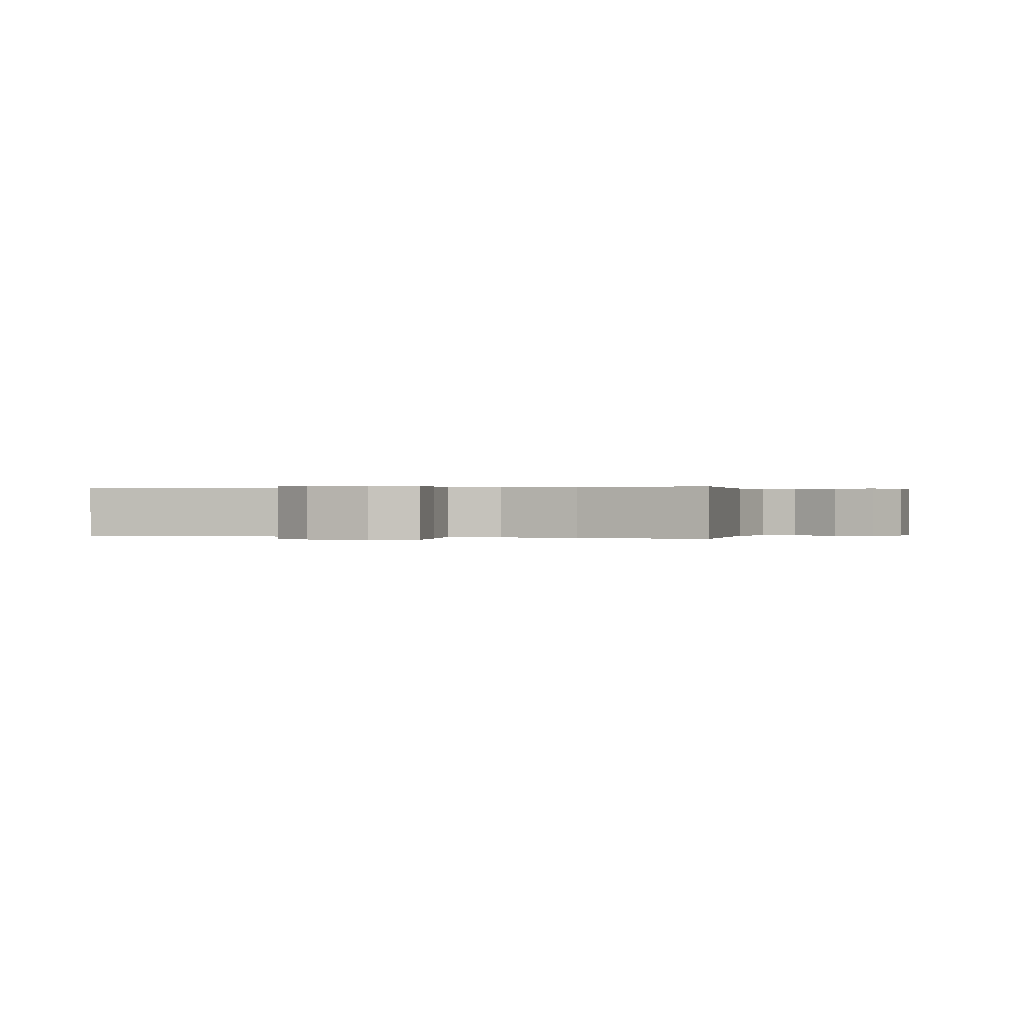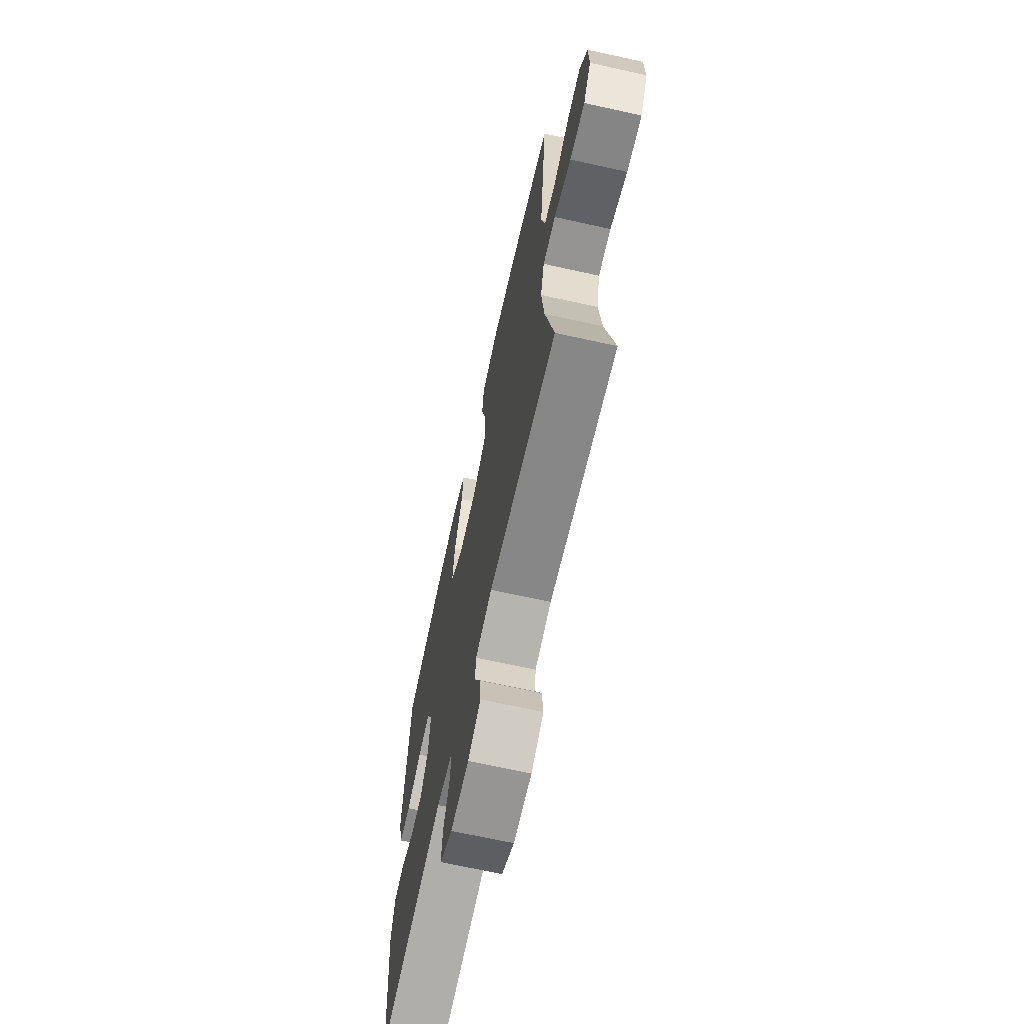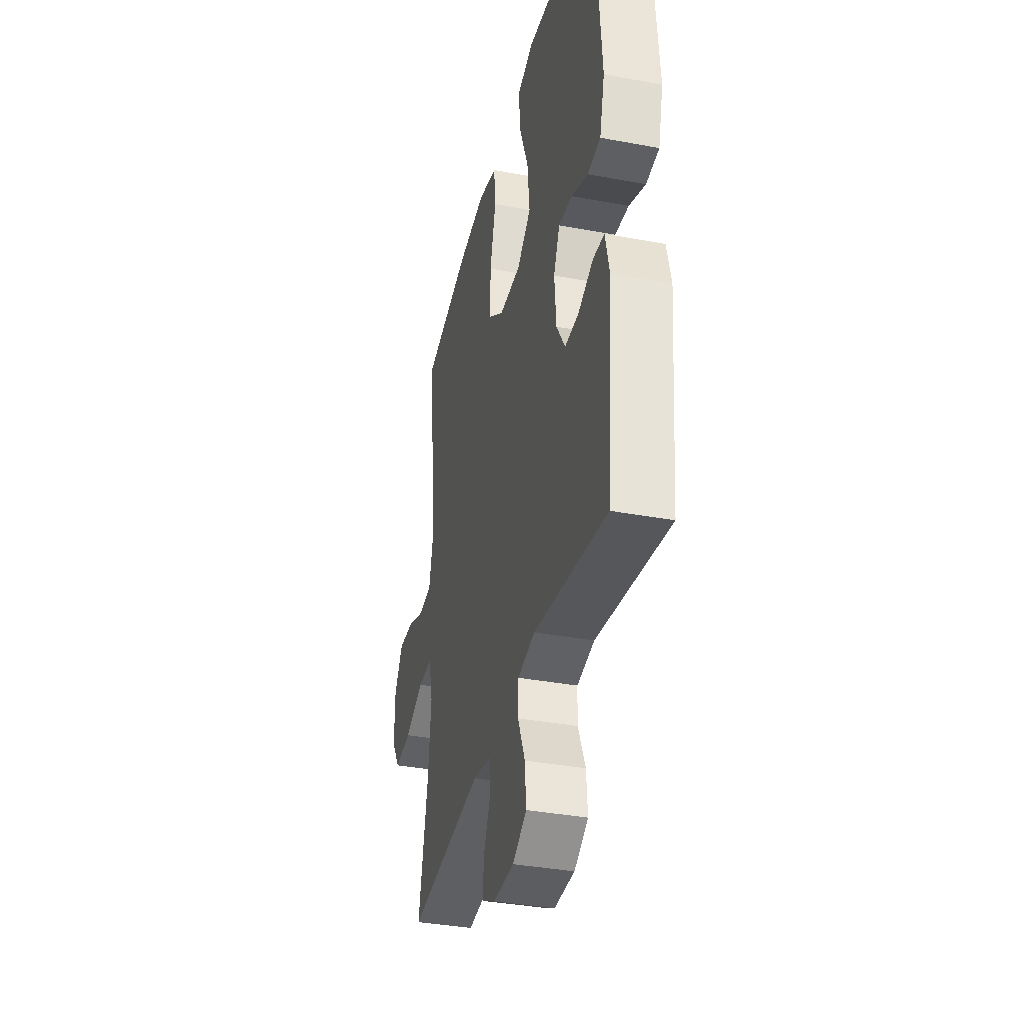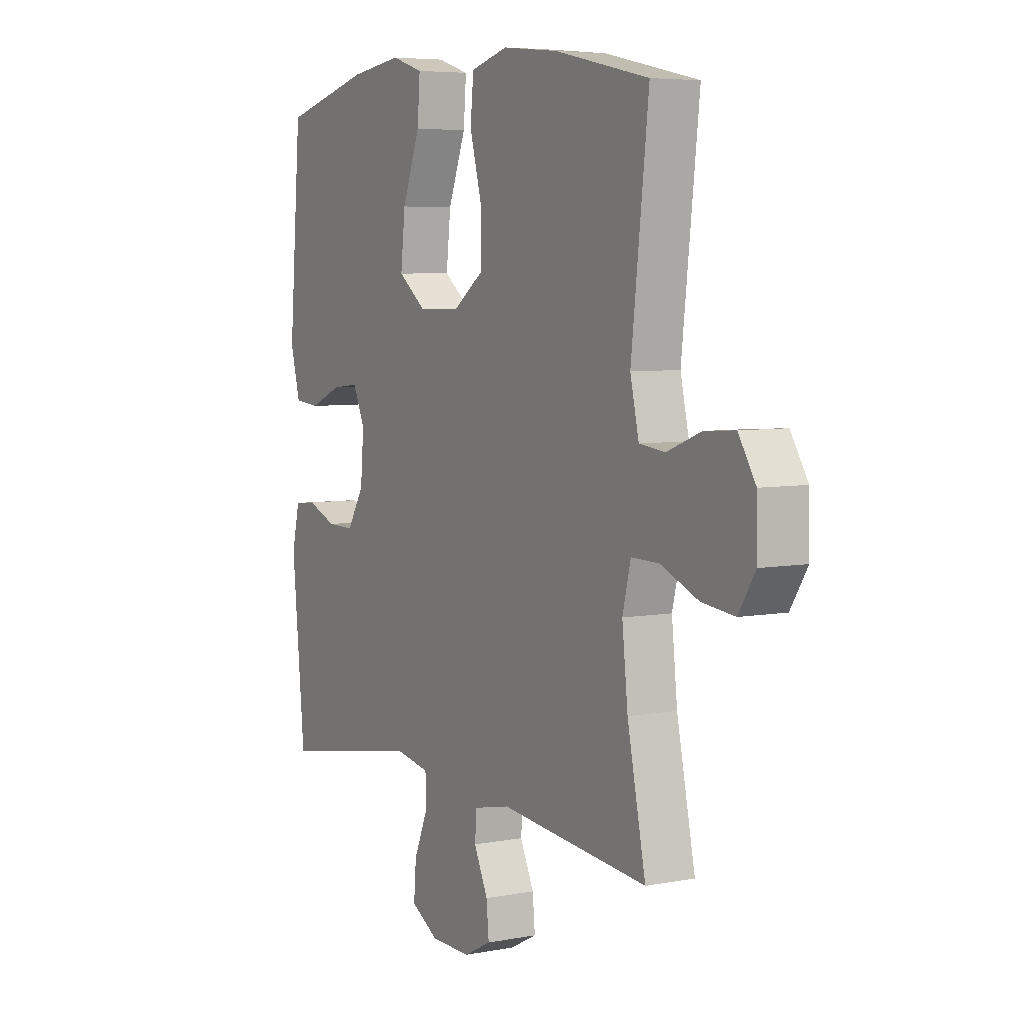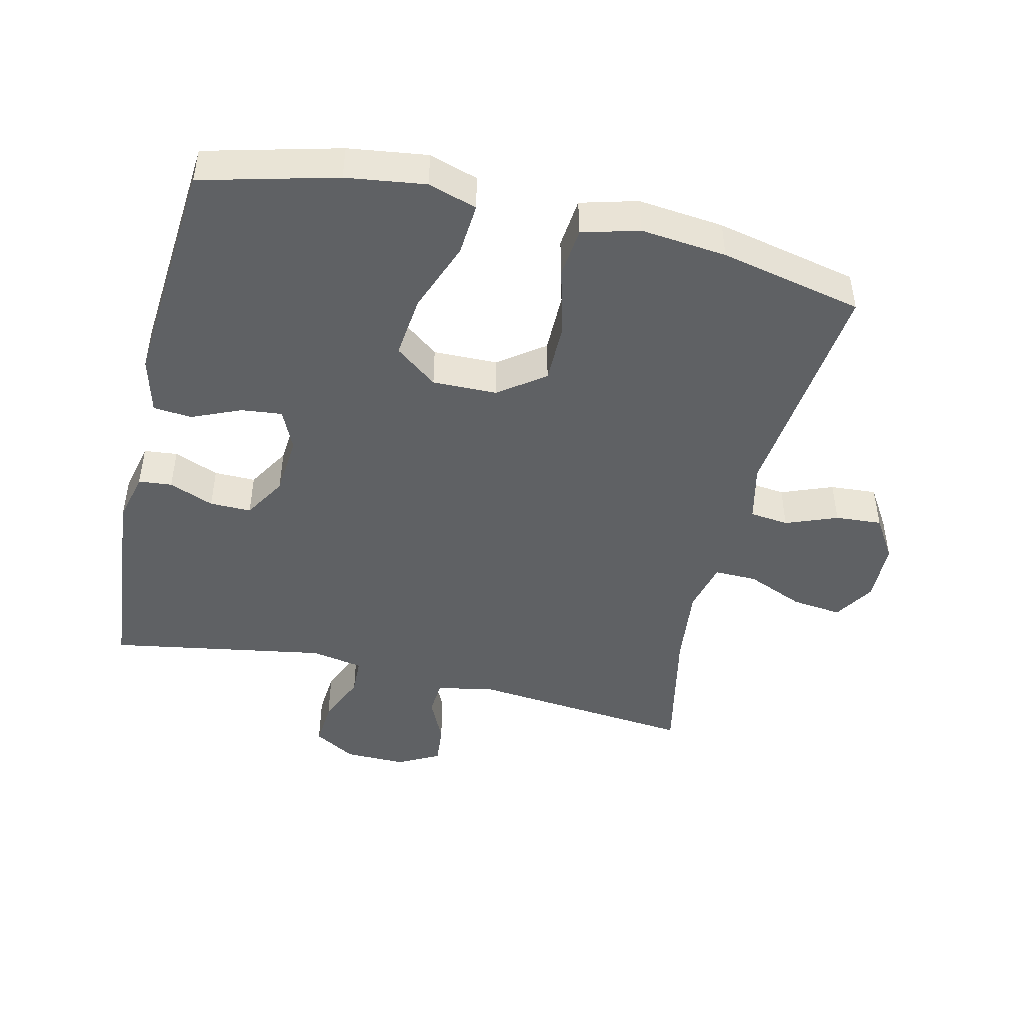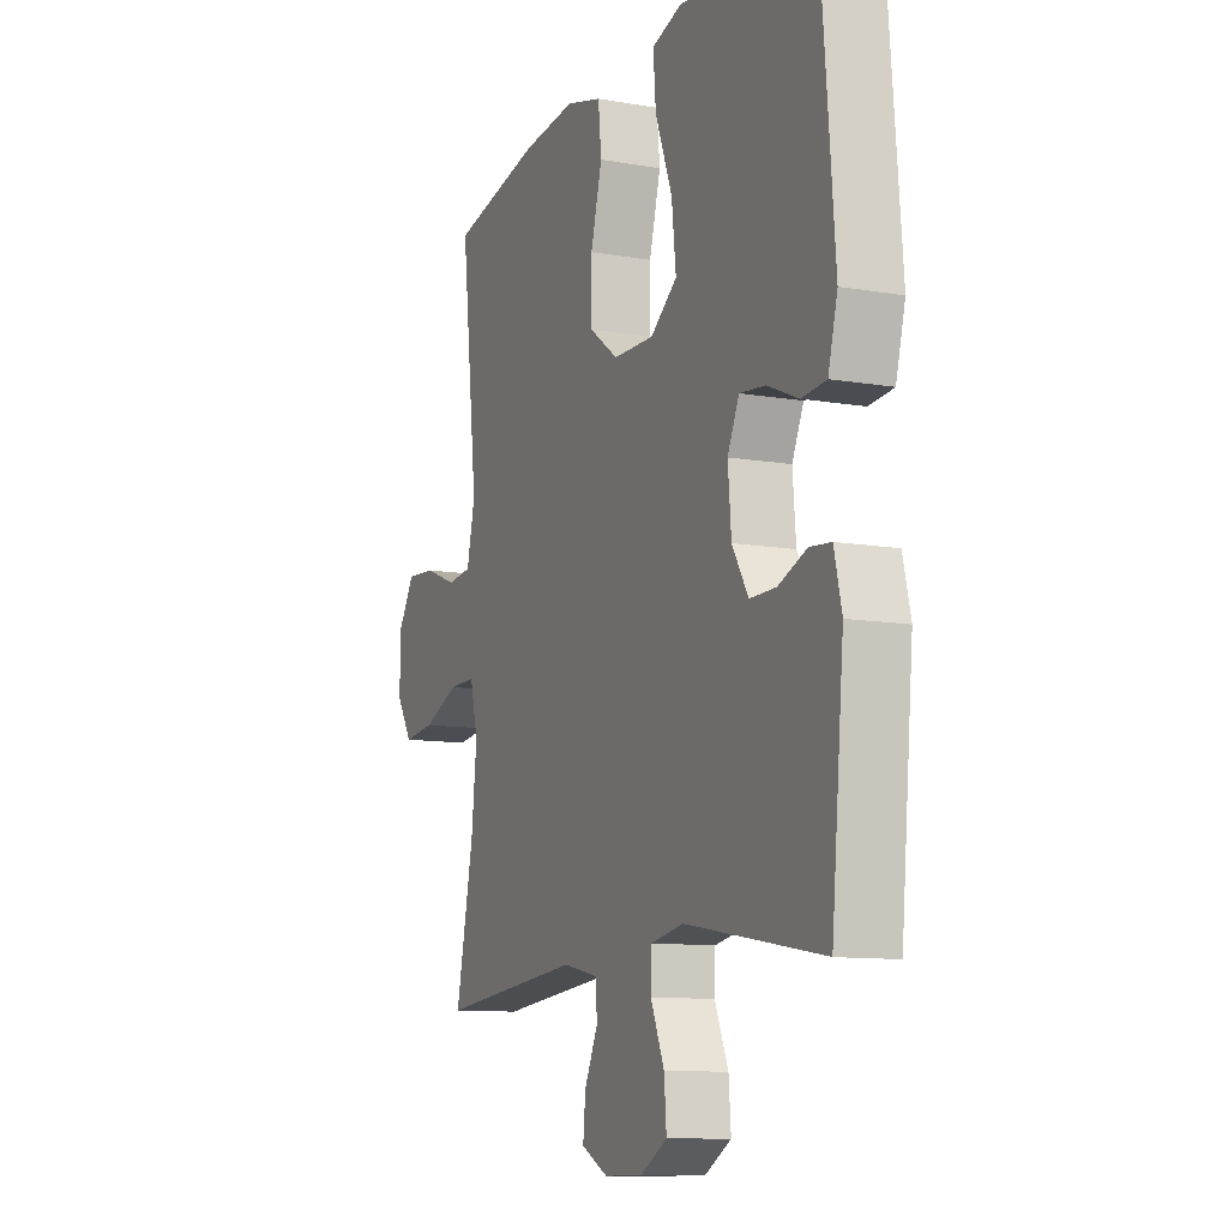
<metadata>
{"format":"obj","ext":"obj","renderer":"f3d","projection":"perspective","resolution":1024,"background":"white","views":[{"elev":0.1,"azim":109.1,"up":"+Y"},{"elev":-68.2,"azim":77.5,"up":"+Z"},{"elev":-36.3,"azim":-103.7,"up":"+Z"},{"elev":5.8,"azim":60.0,"up":"+Z"},{"elev":-46.6,"azim":-13.2,"up":"+Y"},{"elev":-10.6,"azim":-113.5,"up":"+Z"}]}
</metadata>
<code>
o path414
v -0.1908 0.0375 -0.4313
v -0.1102 0.0375 -0.4462
v -0.1083 0.0375 -0.5035
v -0.1415 0.0375 -0.5819
v -0.147 0.0375 -0.652
v -0.08255 0.0375 -0.6894
v 0.012 0.0375 -0.6906
v 0.07623 0.0375 -0.6573
v 0.07042 0.0375 -0.5952
v 0.03771 0.0375 -0.5252
v 0.04194 0.0375 -0.4721
v 0.1271 0.0375 -0.4538
v 0.4763 0.0375 -0.4883
v 0.4332 0.0375 -0.2792
v 0.4199 0.0375 -0.1552
v 0.4392 0.0375 -0.07665
v 0.5047 0.0375 -0.07778
v 0.5927 0.0375 -0.1146
v 0.67 0.0375 -0.1234
v 0.7093 0.0375 -0.06129
v 0.7075 0.0375 0.03197
v 0.6673 0.0375 0.09596
v 0.5955 0.0375 0.09097
v 0.5159 0.0375 0.06007
v 0.456 0.0375 0.06703
v 0.4358 0.0375 0.1557
v 0.4763 0.0375 0.5134
v 0.2561 0.0375 0.5612
v 0.1238 0.0375 0.5752
v 0.03607 0.0375 0.5514
v 0.02816 0.0375 0.4741
v 0.05609 0.0375 0.37
v 0.05605 0.0375 0.2765
v -0.01463 0.0375 0.225
v -0.114 0.0375 0.2233
v -0.1792 0.0375 0.2733
v -0.1685 0.0375 0.3696
v -0.1268 0.0375 0.4787
v -0.1205 0.0375 0.5597
v -0.1956 0.0375 0.5834
v -0.3179 0.0375 0.5668
v -0.5257 0.0375 0.5134
v -0.5549 0.0375 0.1589
v -0.5321 0.0375 0.07176
v -0.4726 0.0375 0.06619
v -0.3971 0.0375 0.0986
v -0.3339 0.0375 0.1055
v -0.3057 0.0375 0.04358
v -0.3136 0.0375 -0.04914
v -0.3531 0.0375 -0.1144
v -0.417 0.0375 -0.1136
v -0.4859 0.0375 -0.08622
v -0.5376 0.0375 -0.09123
v -0.556 0.0375 -0.1695
v -0.5257 0.0375 -0.4883
v -0.1908 -0.0375 -0.4313
v -0.1102 -0.0375 -0.4462
v -0.1083 -0.0375 -0.5035
v -0.1415 -0.0375 -0.5819
v -0.147 -0.0375 -0.652
v -0.08255 -0.0375 -0.6894
v 0.012 -0.0375 -0.6906
v 0.07623 -0.0375 -0.6573
v 0.07042 -0.0375 -0.5952
v 0.03771 -0.0375 -0.5252
v 0.04194 -0.0375 -0.4721
v 0.1271 -0.0375 -0.4538
v 0.4763 -0.0375 -0.4883
v 0.4332 -0.0375 -0.2792
v 0.4199 -0.0375 -0.1552
v 0.4392 -0.0375 -0.07665
v 0.5047 -0.0375 -0.07778
v 0.5927 -0.0375 -0.1146
v 0.67 -0.0375 -0.1234
v 0.7093 -0.0375 -0.06129
v 0.7075 -0.0375 0.03197
v 0.6673 -0.0375 0.09596
v 0.5955 -0.0375 0.09097
v 0.5159 -0.0375 0.06007
v 0.456 -0.0375 0.06703
v 0.4358 -0.0375 0.1557
v 0.4763 -0.0375 0.5134
v 0.2561 -0.0375 0.5612
v 0.1238 -0.0375 0.5752
v 0.03607 -0.0375 0.5514
v 0.02816 -0.0375 0.4741
v 0.05609 -0.0375 0.37
v 0.05605 -0.0375 0.2765
v -0.01463 -0.0375 0.225
v -0.114 -0.0375 0.2233
v -0.1792 -0.0375 0.2733
v -0.1685 -0.0375 0.3696
v -0.1268 -0.0375 0.4787
v -0.1205 -0.0375 0.5597
v -0.1956 -0.0375 0.5834
v -0.3179 -0.0375 0.5668
v -0.5257 -0.0375 0.5134
v -0.5549 -0.0375 0.1589
v -0.5321 -0.0375 0.07176
v -0.4726 -0.0375 0.06619
v -0.3971 -0.0375 0.0986
v -0.3339 -0.0375 0.1055
v -0.3057 -0.0375 0.04358
v -0.3136 -0.0375 -0.04914
v -0.3531 -0.0375 -0.1144
v -0.417 -0.0375 -0.1136
v -0.4859 -0.0375 -0.08622
v -0.5376 -0.0375 -0.09123
v -0.556 -0.0375 -0.1695
v -0.5257 -0.0375 -0.4883
v -0.08255 0.0375 -0.6894
v 0.012 0.0375 -0.6906
v 0.07623 0.0375 -0.6573
v 0.07623 0.0375 -0.6573
v -0.147 0.0375 -0.652
v -0.147 0.0375 -0.652
v 0.07042 0.0375 -0.5952
v -0.1415 0.0375 -0.5819
v 0.03771 0.0375 -0.5252
v -0.1083 0.0375 -0.5035
v 0.04194 0.0375 -0.4721
v 0.04194 0.0375 -0.4721
v -0.1102 0.0375 -0.4462
v -0.1102 0.0375 -0.4462
v 0.1271 0.0375 -0.4538
v 0.4763 0.0375 -0.4883
v 0.4763 0.0375 -0.4883
v -0.1908 0.0375 -0.4313
v -0.5257 0.0375 -0.4883
v -0.5257 0.0375 -0.4883
v 0.4332 0.0375 -0.2792
v -0.556 0.0375 -0.1695
v 0.4199 0.0375 -0.1552
v -0.5376 0.0375 -0.09123
v -0.5376 0.0375 -0.09123
v -0.3531 0.0375 -0.1144
v -0.417 0.0375 -0.1136
v 0.4392 0.0375 -0.07665
v 0.4392 0.0375 -0.07665
v 0.5927 0.0375 -0.1146
v 0.67 0.0375 -0.1234
v 0.67 0.0375 -0.1234
v 0.7093 0.0375 -0.06129
v 0.5047 0.0375 -0.07778
v -0.3136 0.0375 -0.04914
v -0.4859 0.0375 -0.08622
v 0.7075 0.0375 0.03197
v -0.3057 0.0375 0.04358
v 0.6673 0.0375 0.09596
v 0.6673 0.0375 0.09596
v -0.3339 0.0375 0.1055
v -0.3339 0.0375 0.1055
v 0.5159 0.0375 0.06007
v 0.456 0.0375 0.06703
v 0.456 0.0375 0.06703
v 0.5955 0.0375 0.09097
v -0.5321 0.0375 0.07176
v -0.5321 0.0375 0.07176
v -0.4726 0.0375 0.06619
v -0.3971 0.0375 0.0986
v 0.4358 0.0375 0.1557
v -0.5549 0.0375 0.1589
v -0.01463 0.0375 0.225
v -0.114 0.0375 0.2233
v -0.1792 0.0375 0.2733
v 0.05605 0.0375 0.2765
v -0.1685 0.0375 0.3696
v 0.05609 0.0375 0.37
v -0.1268 0.0375 0.4787
v 0.02816 0.0375 0.4741
v -0.5257 0.0375 0.5134
v -0.5257 0.0375 0.5134
v 0.03607 0.0375 0.5514
v 0.03607 0.0375 0.5514
v -0.1205 0.0375 0.5597
v -0.1205 0.0375 0.5597
v 0.4763 0.0375 0.5134
v 0.4763 0.0375 0.5134
v 0.2561 0.0375 0.5612
v -0.3179 0.0375 0.5668
v 0.1238 0.0375 0.5752
v -0.1956 0.0375 0.5834
v -0.08255 -0.0375 -0.6894
v 0.012 -0.0375 -0.6906
v 0.07623 -0.0375 -0.6573
v 0.07623 -0.0375 -0.6573
v -0.147 -0.0375 -0.652
v -0.147 -0.0375 -0.652
v 0.07042 -0.0375 -0.5952
v -0.1415 -0.0375 -0.5819
v 0.03771 -0.0375 -0.5252
v -0.1083 -0.0375 -0.5035
v 0.04194 -0.0375 -0.4721
v 0.04194 -0.0375 -0.4721
v -0.1102 -0.0375 -0.4462
v -0.1102 -0.0375 -0.4462
v 0.1271 -0.0375 -0.4538
v 0.4763 -0.0375 -0.4883
v 0.4763 -0.0375 -0.4883
v -0.1908 -0.0375 -0.4313
v -0.5257 -0.0375 -0.4883
v -0.5257 -0.0375 -0.4883
v 0.4332 -0.0375 -0.2792
v -0.556 -0.0375 -0.1695
v 0.4199 -0.0375 -0.1552
v -0.5376 -0.0375 -0.09123
v -0.5376 -0.0375 -0.09123
v -0.3531 -0.0375 -0.1144
v -0.417 -0.0375 -0.1136
v 0.4392 -0.0375 -0.07665
v 0.4392 -0.0375 -0.07665
v 0.5927 -0.0375 -0.1146
v 0.67 -0.0375 -0.1234
v 0.67 -0.0375 -0.1234
v 0.7093 -0.0375 -0.06129
v 0.5047 -0.0375 -0.07778
v -0.3136 -0.0375 -0.04914
v -0.4859 -0.0375 -0.08622
v 0.7075 -0.0375 0.03197
v -0.3057 -0.0375 0.04358
v 0.6673 -0.0375 0.09596
v 0.6673 -0.0375 0.09596
v -0.3339 -0.0375 0.1055
v -0.3339 -0.0375 0.1055
v 0.5159 -0.0375 0.06007
v 0.456 -0.0375 0.06703
v 0.456 -0.0375 0.06703
v 0.5955 -0.0375 0.09097
v -0.5321 -0.0375 0.07176
v -0.5321 -0.0375 0.07176
v -0.4726 -0.0375 0.06619
v -0.3971 -0.0375 0.0986
v 0.4358 -0.0375 0.1557
v -0.5549 -0.0375 0.1589
v -0.01463 -0.0375 0.225
v -0.114 -0.0375 0.2233
v -0.1792 -0.0375 0.2733
v 0.05605 -0.0375 0.2765
v -0.1685 -0.0375 0.3696
v 0.05609 -0.0375 0.37
v -0.1268 -0.0375 0.4787
v 0.02816 -0.0375 0.4741
v -0.5257 -0.0375 0.5134
v -0.5257 -0.0375 0.5134
v 0.03607 -0.0375 0.5514
v 0.03607 -0.0375 0.5514
v -0.1205 -0.0375 0.5597
v -0.1205 -0.0375 0.5597
v 0.4763 -0.0375 0.5134
v 0.4763 -0.0375 0.5134
v 0.2561 -0.0375 0.5612
v -0.3179 -0.0375 0.5668
v 0.1238 -0.0375 0.5752
v -0.1956 -0.0375 0.5834
f 251 240 233
f 223 236 237
f 184 191 183
f 220 236 223
f 232 237 243
f 243 239 252
f 231 234 229
f 210 226 235
f 216 226 210
f 195 197 217
f 240 238 233
f 241 252 239
f 200 208 201
f 252 241 254
f 208 209 201
f 191 184 189
f 221 228 219
f 203 197 198
f 193 197 195
f 192 193 195
f 254 241 247
f 189 184 185
f 212 228 225
f 240 253 242
f 235 236 217
f 245 242 253
f 204 209 218
f 237 239 243
f 204 218 206
f 212 225 216
f 253 240 251
f 232 234 231
f 234 232 243
f 215 219 212
f 193 192 191
f 195 217 200
f 223 237 232
f 226 216 225
f 197 235 217
f 213 215 212
f 201 209 204
f 251 233 249
f 217 236 220
f 226 238 235
f 210 235 205
f 205 197 203
f 190 191 192
f 233 238 226
f 228 212 219
f 200 217 208
f 183 191 190
f 205 235 197
f 183 190 187
f 6 7 62 61
f 7 114 186 62
f 116 6 61 188
f 8 9 64 63
f 4 5 60 59
f 9 10 65 64
f 3 4 59 58
f 10 122 194 65
f 124 3 58 196
f 11 12 67 66
f 12 127 199 67
f 1 2 57 56
f 130 1 56 202
f 13 14 69 68
f 54 55 110 109
f 14 15 70 69
f 135 54 109 207
f 50 51 106 105
f 15 139 211 70
f 18 142 214 73
f 19 20 75 74
f 17 18 73 72
f 49 50 105 104
f 52 53 108 107
f 51 52 107 106
f 16 17 72 71
f 20 21 76 75
f 48 49 104 103
f 21 150 222 76
f 152 48 103 224
f 24 155 227 79
f 23 24 79 78
f 22 23 78 77
f 158 45 100 230
f 45 46 101 100
f 25 26 81 80
f 43 44 99 98
f 46 47 102 101
f 34 35 90 89
f 35 36 91 90
f 33 34 89 88
f 36 37 92 91
f 32 33 88 87
f 37 38 93 92
f 31 32 87 86
f 172 43 98 244
f 174 31 86 246
f 38 176 248 93
f 26 178 250 81
f 27 28 83 82
f 41 42 97 96
f 29 30 85 84
f 28 29 84 83
f 40 41 96 95
f 39 40 95 94
f 179 161 168
f 151 165 164
f 112 111 119
f 148 151 164
f 160 171 165
f 171 180 167
f 159 157 162
f 138 163 154
f 144 138 154
f 123 145 125
f 168 161 166
f 169 167 180
f 128 129 136
f 180 182 169
f 136 129 137
f 119 117 112
f 149 147 156
f 131 126 125
f 121 123 125
f 120 123 121
f 182 175 169
f 117 113 112
f 140 153 156
f 168 170 181
f 163 145 164
f 173 181 170
f 132 146 137
f 165 171 167
f 132 134 146
f 140 144 153
f 181 179 168
f 160 159 162
f 162 171 160
f 143 140 147
f 121 119 120
f 123 128 145
f 151 160 165
f 154 153 144
f 125 145 163
f 141 140 143
f 129 132 137
f 179 177 161
f 145 148 164
f 154 163 166
f 138 133 163
f 133 131 125
f 118 120 119
f 161 154 166
f 156 147 140
f 128 136 145
f 111 118 119
f 133 125 163
f 111 115 118

</code>
